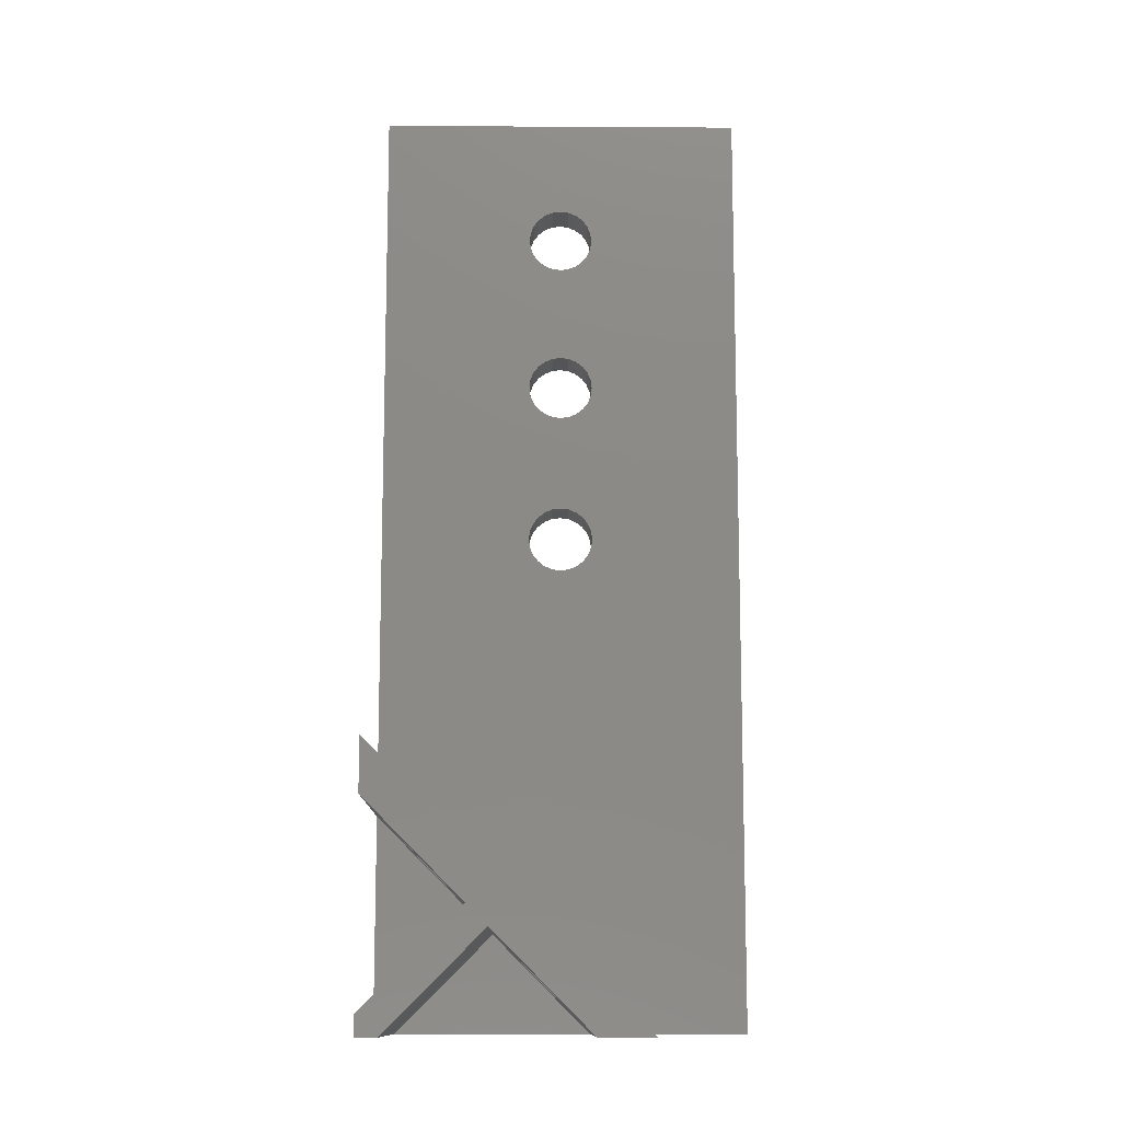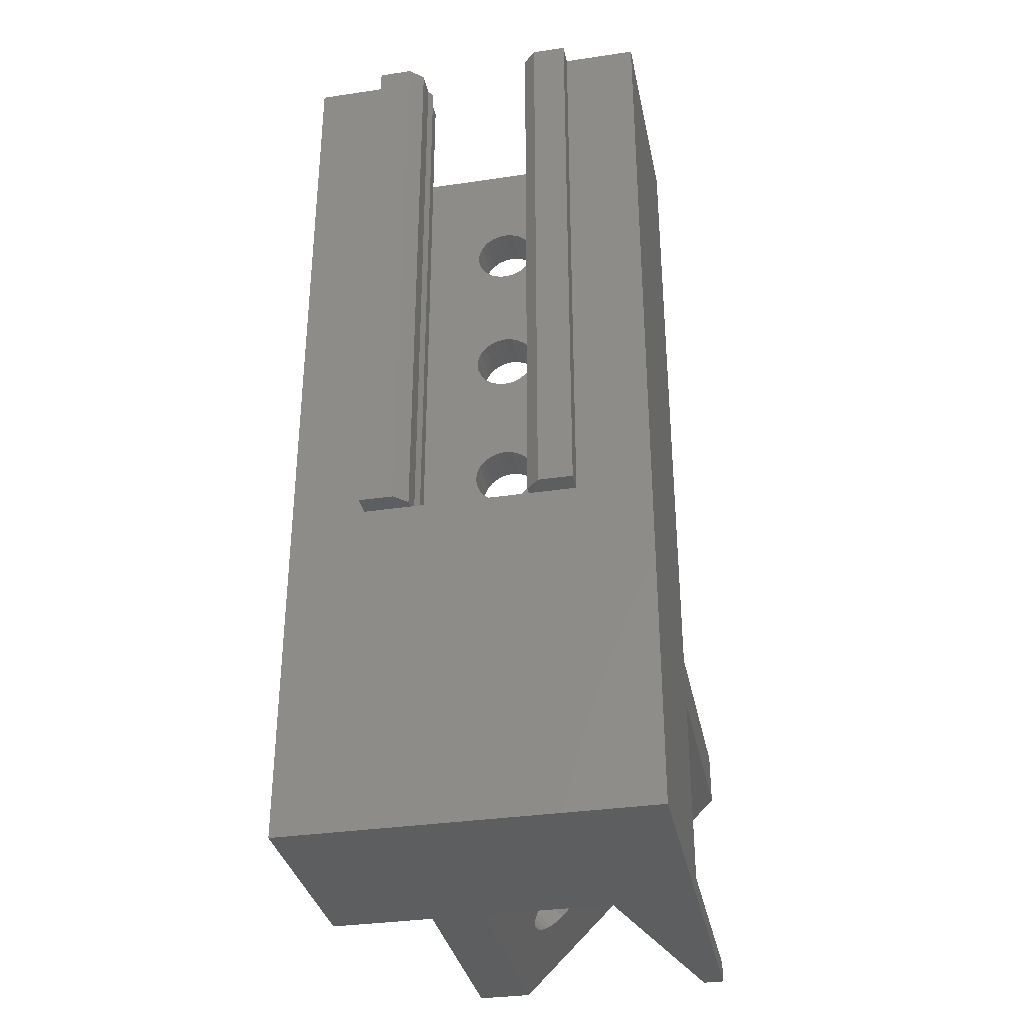
<metadata>
{"format":"stl","ext":"stl","renderer":"f3d","projection":"perspective","resolution":1024,"background":"white","views":[{"elev":-11.9,"azim":-90.8,"up":"+Z"},{"elev":-33.8,"azim":101.4,"up":"+Z"}]}
</metadata>
<code>
# stl→obj: 339 verts, 707 faces
v 1.483 0.5539 0.03175
v 1.483 0.5439 0.02648
v 1.483 0.5439 0.03175
v 1.483 0.5444 0.02642
v 1.483 0.5448 0.02624
v 1.483 0.5452 0.02596
v 1.483 0.5455 0.02559
v 1.483 0.5457 0.02516
v 1.483 0.5457 0.0247
v 1.483 0.5457 0.01588
v 1.483 0.5457 0.007049
v 1.483 0.5444 0.005331
v 1.483 0.5439 -0.01555
v 1.483 0.5439 0.005271
v 1.483 0.5539 -0.005553
v 1.483 0.5448 0.005509
v 1.483 0.5452 0.005791
v 1.483 0.5455 0.00616
v 1.483 0.5457 0.006588
v 1.483 0.5444 0.01416
v 1.483 0.5439 0.008827
v 1.483 0.5439 0.0141
v 1.483 0.5444 0.008766
v 1.483 0.5448 0.01434
v 1.483 0.5448 0.008588
v 1.483 0.5452 0.01462
v 1.483 0.5452 0.008306
v 1.483 0.5455 0.01499
v 1.483 0.5455 0.007938
v 1.483 0.5457 0.01541
v 1.483 0.5457 0.007509
v 1.483 0.5444 0.02298
v 1.483 0.5439 0.01765
v 1.483 0.5439 0.02292
v 1.483 0.5444 0.01759
v 1.483 0.5448 0.02316
v 1.483 0.5448 0.01741
v 1.483 0.5452 0.02344
v 1.483 0.5452 0.01713
v 1.483 0.5455 0.02381
v 1.483 0.5455 0.01676
v 1.483 0.5457 0.02424
v 1.483 0.5457 0.01634
v 1.483 0.5539 -0.01888
v 1.483 0.5487 -0.01366
v 1.483 0.5539 -0.008427
v 1.483 0.5476 -0.01477
v 1.483 0.5439 -0.02
v 1.483 0.5439 -0.01843
v 1.483 0.5528 -0.02
v 1.47 0.5539 -0.005553
v 1.47 0.5424 -0.02
v 1.47 0.5395 -0.02
v 1.47 0.5476 -0.01477
v 1.47 0.5487 -0.01365
v 1.47 0.5539 -0.008427
v 1.47 0.5528 -0.02
v 1.47 0.5539 -0.01888
v 1.47 0.5539 -0.02
v 1.483 0.5339 0.03175
v 1.483 0.5422 0.02516
v 1.483 0.5339 -0.02
v 1.483 0.5422 0.0247
v 1.483 0.5395 -0.02
v 1.483 0.5424 0.02559
v 1.483 0.5427 0.02596
v 1.483 0.5431 0.02624
v 1.483 0.5435 0.02642
v 1.483 0.5422 0.02424
v 1.483 0.5422 0.01588
v 1.483 0.5422 0.01634
v 1.483 0.5424 0.02381
v 1.483 0.5424 0.01676
v 1.483 0.5427 0.02344
v 1.483 0.5427 0.01713
v 1.483 0.5431 0.02316
v 1.483 0.5431 0.01741
v 1.483 0.5435 0.02298
v 1.483 0.5435 0.01759
v 1.483 0.5422 0.01541
v 1.483 0.5422 0.007049
v 1.483 0.5422 0.007509
v 1.483 0.5424 0.01499
v 1.483 0.5424 0.007938
v 1.483 0.5427 0.01462
v 1.483 0.5427 0.008306
v 1.483 0.5431 0.01434
v 1.483 0.5431 0.008588
v 1.483 0.5435 0.01416
v 1.483 0.5435 0.008766
v 1.483 0.5422 0.006588
v 1.483 0.5424 0.00616
v 1.483 0.5427 0.005791
v 1.483 0.5431 0.005509
v 1.483 0.5435 0.005331
v 1.483 0.5424 -0.02
v 1.479 0.5493 -0.01021
v 1.478 0.5504 -0.01195
v 1.478 0.549 -0.01051
v 1.479 0.5507 -0.01165
v 1.478 0.5502 -0.009255
v 1.479 0.5514 -0.01099
v 1.479 0.5499 -0.009558
v 1.478 0.5517 -0.01069
v 1.476 0.5426 -0.01688
v 1.476 0.5442 -0.0182
v 1.476 0.5427 -0.01676
v 1.476 0.544 -0.01832
v 1.476 0.5429 -0.01656
v 1.476 0.5444 -0.018
v 1.479 0.5438 -0.01567
v 1.479 0.5449 -0.01743
v 1.479 0.5435 -0.016
v 1.479 0.5453 -0.01711
v 1.477 0.545 -0.01446
v 1.477 0.5465 -0.01585
v 1.477 0.5465 -0.01589
v 1.477 0.5451 -0.01441
v 1.477 0.5484 -0.01114
v 1.476 0.5498 -0.01253
v 1.476 0.5484 -0.0111
v 1.477 0.5498 -0.01258
v 1.475 0.5514 -0.01099
v 1.475 0.5502 -0.009255
v 1.475 0.5499 -0.009558
v 1.475 0.5517 -0.01069
v 1.477 0.5498 -0.01253
v 1.477 0.5484 -0.0111
v 1.477 0.5523 -0.01006
v 1.476 0.5508 -0.008669
v 1.476 0.5523 -0.01011
v 1.477 0.5509 -0.008626
v 1.475 0.5507 -0.01165
v 1.475 0.5496 -0.009883
v 1.475 0.5493 -0.01021
v 1.475 0.551 -0.01132
v 1.479 0.551 -0.01132
v 1.479 0.5496 -0.009883
v 1.478 0.5429 -0.01656
v 1.478 0.5442 -0.0182
v 1.478 0.5427 -0.01676
v 1.478 0.5444 -0.018
v 1.477 0.544 -0.01832
v 1.477 0.5426 -0.01688
v 1.476 0.5507 -0.008794
v 1.476 0.5521 -0.01023
v 1.478 0.5446 -0.01774
v 1.478 0.5432 -0.0163
v 1.475 0.5459 -0.01648
v 1.476 0.5447 -0.01478
v 1.475 0.5445 -0.01504
v 1.476 0.5462 -0.01622
v 1.476 0.5465 -0.01589
v 1.476 0.5449 -0.01458
v 1.476 0.5464 -0.01602
v 1.476 0.545 -0.01446
v 1.477 0.5508 -0.008669
v 1.477 0.5523 -0.01011
v 1.475 0.5504 -0.01195
v 1.475 0.549 -0.01051
v 1.476 0.55 -0.01241
v 1.476 0.5485 -0.01097
v 1.478 0.5445 -0.01504
v 1.479 0.5456 -0.01678
v 1.479 0.5442 -0.01534
v 1.478 0.5459 -0.01648
v 1.478 0.5449 -0.01458
v 1.478 0.5464 -0.01602
v 1.476 0.5487 -0.01077
v 1.476 0.5502 -0.01221
v 1.478 0.55 -0.01241
v 1.478 0.5485 -0.01097
v 1.475 0.5449 -0.01743
v 1.475 0.5438 -0.01567
v 1.475 0.5435 -0.016
v 1.475 0.5453 -0.01711
v 1.478 0.5507 -0.008794
v 1.478 0.5519 -0.01043
v 1.478 0.5505 -0.008994
v 1.478 0.5521 -0.01023
v 1.476 0.5519 -0.01043
v 1.478 0.5502 -0.01221
v 1.477 0.544 -0.01836
v 1.475 0.5446 -0.01774
v 1.475 0.5456 -0.01678
v 1.478 0.5462 -0.01622
v 1.475 0.5432 -0.0163
v 1.477 0.5426 -0.01693
v 1.476 0.5505 -0.008994
v 1.475 0.5442 -0.01534
v 1.478 0.5447 -0.01478
v 1.478 0.5487 -0.01077
v 1.483 0.5539 -0.02
v 1.486 0.5439 0.03175
v 1.486 0.5519 0.03175
v 1.495 0.5539 0.03175
v 1.493 0.5519 0.03175
v 1.495 0.5519 0.03175
v 1.494 0.547 0.03175
v 1.493 0.5472 -0.001016
v 1.494 0.547 -0.001016
v 1.493 0.5472 0.03175
v 1.495 0.5539 -0.02
v 1.493 0.5511 0.03175
v 1.493 0.5498 -0.001016
v 1.493 0.5498 0.03175
v 1.493 0.5511 -0.001016
v 1.491 0.5498 0.03175
v 1.491 0.5479 -0.001016
v 1.491 0.5479 0.03175
v 1.491 0.5498 -0.001016
v 1.493 0.5359 -0.001016
v 1.486 0.5439 -0.001016
v 1.486 0.5359 -0.001016
v 1.491 0.538 -0.001016
v 1.486 0.5519 -0.001016
v 1.493 0.5367 -0.001016
v 1.493 0.538 -0.001016
v 1.492 0.5406 -0.001016
v 1.491 0.5399 -0.001016
v 1.492 0.5472 -0.001016
v 1.493 0.5406 -0.001016
v 1.494 0.5409 -0.001016
v 1.494 0.5406 -0.001016
v 1.494 0.5472 -0.001016
v 1.495 0.5406 -0.001016
v 1.495 0.5472 -0.001016
v 1.493 0.5519 -0.001016
v 1.495 0.5498 -0.02
v 1.495 0.5472 -0.02
v 1.495 0.5498 -0.001016
v 1.492 0.5472 0.03175
v 1.495 0.5472 0.03175
v 1.494 0.5472 0.03175
v 1.496 0.5479 0.03175
v 1.496 0.5479 -0.001016
v 1.495 0.5406 -0.02
v 1.495 0.5498 0.03175
v 1.496 0.5498 0.03175
v 1.495 0.5511 0.03175
v 1.496 0.538 -0.001016
v 1.495 0.538 -0.001016
v 1.496 0.5399 -0.001016
v 1.495 0.5511 -0.02
v 1.496 0.5498 -0.001016
v 1.495 0.5519 -0.02
v 1.495 0.538 -0.02
v 1.495 0.5367 -0.02
v 1.495 0.5339 -0.02
v 1.495 0.5359 -0.02
v 1.486 0.5439 0.005271
v 1.486 0.5444 0.005331
v 1.486 0.5448 0.005509
v 1.486 0.5452 0.005791
v 1.486 0.5455 0.00616
v 1.486 0.5457 0.006588
v 1.486 0.5457 0.007049
v 1.486 0.5457 0.01588
v 1.486 0.5457 0.0247
v 1.486 0.5444 0.02642
v 1.486 0.5439 0.02648
v 1.486 0.5448 0.02624
v 1.486 0.5452 0.02596
v 1.486 0.5455 0.02559
v 1.486 0.5457 0.02516
v 1.486 0.5444 0.01759
v 1.486 0.5439 0.02292
v 1.486 0.5439 0.01765
v 1.486 0.5444 0.02298
v 1.486 0.5448 0.01741
v 1.486 0.5448 0.02316
v 1.486 0.5452 0.02344
v 1.486 0.5452 0.01713
v 1.486 0.5455 0.01676
v 1.486 0.5455 0.02381
v 1.486 0.5457 0.01634
v 1.486 0.5457 0.02424
v 1.486 0.5444 0.008766
v 1.486 0.5439 0.0141
v 1.486 0.5439 0.008827
v 1.486 0.5444 0.01416
v 1.486 0.5448 0.008588
v 1.486 0.5448 0.01434
v 1.486 0.5452 0.01462
v 1.486 0.5452 0.008306
v 1.486 0.5455 0.007938
v 1.486 0.5455 0.01499
v 1.486 0.5457 0.007509
v 1.486 0.5457 0.01541
v 1.495 0.5406 0.03175
v 1.496 0.5399 0.03175
v 1.496 0.538 0.03175
v 1.486 0.5359 0.03175
v 1.486 0.5422 0.006588
v 1.486 0.5422 0.007049
v 1.486 0.5424 0.00616
v 1.486 0.5427 0.005791
v 1.486 0.5431 0.005509
v 1.486 0.5435 0.005331
v 1.486 0.5422 0.007509
v 1.486 0.5422 0.01588
v 1.486 0.5422 0.01541
v 1.486 0.5424 0.007938
v 1.486 0.5424 0.01499
v 1.486 0.5427 0.008306
v 1.486 0.5427 0.01462
v 1.486 0.5431 0.008588
v 1.486 0.5431 0.01434
v 1.486 0.5435 0.01416
v 1.486 0.5435 0.008766
v 1.486 0.5422 0.01634
v 1.486 0.5422 0.0247
v 1.486 0.5422 0.02424
v 1.486 0.5424 0.01676
v 1.486 0.5424 0.02381
v 1.486 0.5427 0.01713
v 1.486 0.5427 0.02344
v 1.486 0.5431 0.01741
v 1.486 0.5431 0.02316
v 1.486 0.5435 0.02298
v 1.486 0.5435 0.01759
v 1.486 0.5422 0.02516
v 1.486 0.5424 0.02559
v 1.486 0.5427 0.02596
v 1.486 0.5431 0.02624
v 1.486 0.5435 0.02642
v 1.493 0.538 0.03175
v 1.493 0.5367 0.03175
v 1.493 0.5359 0.03175
v 1.491 0.5399 0.03175
v 1.491 0.538 0.03175
v 1.492 0.5406 0.03175
v 1.493 0.5406 0.03175
v 1.495 0.5359 0.03175
v 1.494 0.5409 0.03175
v 1.494 0.5406 0.03175
v 1.495 0.5367 0.03175
v 1.495 0.538 0.03175
v 1.495 0.5339 0.03175
f 1 2 3
f 2 1 4
f 4 1 5
f 5 1 6
f 6 1 7
f 7 1 8
f 8 1 9
f 9 1 10
f 10 1 11
f 12 13 14
f 13 12 15
f 15 12 16
f 15 16 17
f 15 17 18
f 15 18 19
f 15 19 11
f 15 11 1
f 20 21 22
f 21 20 23
f 23 20 24
f 23 24 25
f 25 24 26
f 25 26 27
f 27 26 28
f 27 28 29
f 29 28 30
f 29 30 31
f 31 30 10
f 31 10 11
f 32 33 34
f 33 32 35
f 35 32 36
f 35 36 37
f 37 36 38
f 37 38 39
f 39 38 40
f 39 40 41
f 41 40 42
f 41 42 43
f 43 42 9
f 43 9 10
f 44 45 46
f 47 48 49
f 48 47 50
f 51 52 53
f 52 51 54
f 54 51 55
f 55 51 56
f 55 57 54
f 57 55 58
f 57 58 59
f 60 61 62
f 61 60 3
f 62 61 63
f 62 63 64
f 61 3 65
f 65 3 66
f 66 3 67
f 67 3 68
f 68 3 2
f 69 70 63
f 70 69 71
f 71 69 72
f 71 72 73
f 73 72 74
f 73 74 75
f 75 74 76
f 75 76 77
f 77 76 78
f 77 78 79
f 79 78 34
f 79 34 33
f 80 81 70
f 81 80 82
f 82 80 83
f 82 83 84
f 84 83 85
f 84 85 86
f 86 85 87
f 86 87 88
f 88 87 89
f 88 89 90
f 90 89 22
f 90 22 21
f 64 81 13
f 81 64 63
f 81 63 70
f 13 81 91
f 13 91 92
f 13 92 93
f 13 93 94
f 13 94 95
f 13 95 14
f 48 96 49
f 97 98 99
f 98 97 100
f 101 102 103
f 102 101 104
f 105 106 107
f 106 105 108
f 106 109 107
f 109 106 110
f 111 112 113
f 112 111 114
f 115 116 117
f 116 115 118
f 119 120 121
f 120 119 122
f 123 124 125
f 124 123 126
f 119 127 122
f 127 119 128
f 129 130 131
f 130 129 132
f 133 134 135
f 134 133 136
f 103 137 138
f 137 103 102
f 139 140 141
f 140 139 142
f 141 143 144
f 143 141 140
f 131 145 146
f 145 131 130
f 113 147 148
f 147 113 112
f 149 150 151
f 150 149 152
f 153 154 155
f 154 153 156
f 157 129 158
f 129 157 132
f 159 135 160
f 135 159 133
f 121 161 162
f 161 121 120
f 163 164 165
f 164 163 166
f 167 117 168
f 117 167 115
f 161 169 162
f 169 161 170
f 128 171 127
f 171 128 172
f 173 174 175
f 174 173 176
f 136 125 134
f 125 136 123
f 177 178 179
f 178 177 180
f 55 120 122
f 120 55 161
f 161 55 170
f 170 55 56
f 170 56 159
f 159 56 133
f 133 56 136
f 136 56 123
f 123 56 126
f 126 56 181
f 181 56 146
f 146 56 131
f 131 56 129
f 45 182 46
f 182 45 171
f 171 45 127
f 127 45 55
f 127 55 122
f 46 182 98
f 46 98 100
f 46 100 137
f 46 137 102
f 46 102 104
f 46 104 178
f 46 178 180
f 46 180 158
f 46 158 129
f 46 129 56
f 52 108 96
f 108 52 106
f 106 52 110
f 110 52 54
f 96 108 183
f 96 183 49
f 110 54 184
f 184 54 173
f 173 54 176
f 176 54 185
f 185 54 149
f 149 54 152
f 152 54 155
f 155 54 153
f 153 54 116
f 49 142 47
f 142 49 140
f 140 49 143
f 143 49 183
f 47 142 147
f 47 147 112
f 47 112 114
f 47 114 164
f 47 164 166
f 47 166 186
f 47 186 168
f 47 168 117
f 47 117 116
f 47 116 54
f 53 175 51
f 175 53 187
f 187 53 109
f 109 53 107
f 107 53 64
f 51 175 174
f 107 64 105
f 105 64 188
f 188 64 144
f 144 64 141
f 141 64 139
f 139 64 148
f 148 64 113
f 113 64 111
f 111 64 138
f 51 145 15
f 145 51 189
f 189 51 124
f 124 51 125
f 125 51 134
f 134 51 174
f 15 145 130
f 15 130 132
f 15 132 157
f 15 157 177
f 15 177 179
f 15 179 101
f 15 101 103
f 15 103 138
f 15 138 64
f 15 64 13
f 190 134 174
f 134 190 135
f 135 190 160
f 160 190 151
f 160 151 169
f 169 151 150
f 169 150 154
f 169 154 162
f 162 154 156
f 162 156 121
f 121 156 119
f 119 156 118
f 119 118 115
f 119 115 128
f 128 115 167
f 128 167 172
f 172 167 191
f 172 191 192
f 192 191 163
f 192 163 99
f 99 163 165
f 99 165 97
f 97 165 111
f 97 111 138
f 96 53 52
f 53 96 64
f 51 46 56
f 46 51 15
f 193 57 59
f 57 193 50
f 59 44 193
f 44 59 58
f 96 13 64
f 13 96 49
f 194 1 3
f 1 194 195
f 1 195 196
f 196 195 197
f 196 197 198
f 199 200 201
f 200 199 202
f 44 203 193
f 203 44 196
f 196 44 46
f 196 46 15
f 196 15 1
f 204 205 206
f 205 204 207
f 208 209 210
f 209 208 211
f 138 100 97
f 100 138 137
f 192 171 172
f 171 192 182
f 170 160 169
f 160 170 159
f 179 104 101
f 104 179 178
f 158 177 157
f 177 158 180
f 99 182 192
f 182 99 98
f 152 154 150
f 154 152 155
f 116 156 153
f 156 116 118
f 126 189 124
f 189 126 181
f 110 187 109
f 187 110 184
f 184 175 187
f 175 184 173
f 176 190 174
f 190 176 185
f 181 145 189
f 145 181 146
f 185 151 190
f 151 185 149
f 188 143 183
f 143 188 144
f 47 54 57
f 148 142 139
f 142 148 147
f 44 58 45
f 167 186 191
f 186 167 168
f 165 114 111
f 114 165 164
f 191 166 163
f 166 191 186
f 47 57 50
f 105 183 108
f 183 105 188
f 45 58 55
f 212 213 214
f 213 212 215
f 213 215 216
f 215 212 217
f 218 215 217
f 219 209 220
f 209 219 221
f 221 219 222
f 221 222 200
f 200 222 223
f 200 223 201
f 201 223 224
f 201 224 225
f 225 224 226
f 225 226 227
f 216 211 228
f 211 216 215
f 211 215 220
f 211 220 209
f 228 211 205
f 228 205 207
f 50 45 47
f 45 50 44
f 44 50 193
f 47 13 49
f 13 47 15
f 15 47 45
f 15 45 46
f 229 227 230
f 227 229 231
f 210 221 232
f 221 210 209
f 233 227 227
f 227 233 225
f 225 233 234
f 234 201 225
f 201 234 199
f 235 227 236
f 227 235 233
f 230 226 237
f 226 230 227
f 233 238 234
f 238 233 239
f 239 233 235
f 232 208 210
f 208 232 206
f 206 232 202
f 206 202 204
f 204 202 197
f 197 202 198
f 198 202 199
f 198 199 234
f 198 234 240
f 240 234 238
f 226 241 242
f 241 226 226
f 241 226 243
f 244 231 229
f 231 244 238
f 238 244 240
f 202 221 200
f 221 202 232
f 238 245 231
f 245 238 239
f 245 227 231
f 227 245 227
f 227 245 236
f 208 205 211
f 205 208 206
f 246 196 198
f 196 246 203
f 197 207 204
f 207 197 228
f 245 235 236
f 235 245 239
f 237 242 247
f 242 237 226
f 203 50 193
f 50 203 48
f 48 203 96
f 96 203 64
f 64 203 62
f 62 203 244
f 244 203 246
f 230 247 229
f 247 230 237
f 62 248 249
f 248 62 244
f 248 244 229
f 248 229 247
f 249 248 250
f 246 240 244
f 240 246 198
f 216 251 213
f 251 216 252
f 252 216 253
f 253 216 254
f 254 216 255
f 255 216 256
f 256 216 257
f 257 216 258
f 258 216 259
f 260 194 261
f 194 260 195
f 195 260 262
f 195 262 263
f 195 263 264
f 195 264 265
f 195 265 259
f 195 259 216
f 266 267 268
f 267 266 269
f 269 266 270
f 269 270 271
f 271 270 272
f 272 270 273
f 272 273 274
f 272 274 275
f 275 274 276
f 275 276 277
f 277 276 258
f 277 258 259
f 278 279 280
f 279 278 281
f 281 278 282
f 281 282 283
f 283 282 284
f 284 282 285
f 284 285 286
f 284 286 287
f 287 286 288
f 287 288 289
f 289 288 257
f 289 257 258
f 228 195 216
f 195 228 197
f 290 243 226
f 243 290 291
f 243 292 241
f 292 243 291
f 213 293 214
f 293 213 294
f 293 294 295
f 294 213 296
f 296 213 297
f 297 213 298
f 298 213 299
f 299 213 251
f 300 301 295
f 301 300 302
f 302 300 303
f 302 303 304
f 304 303 305
f 304 305 306
f 306 305 307
f 306 307 308
f 308 307 309
f 309 307 310
f 309 310 280
f 309 280 279
f 311 312 301
f 312 311 313
f 313 311 314
f 313 314 315
f 315 314 316
f 315 316 317
f 317 316 318
f 317 318 319
f 319 318 320
f 320 318 321
f 320 321 268
f 320 268 267
f 293 322 194
f 322 293 312
f 312 293 295
f 312 295 301
f 194 322 323
f 194 323 324
f 194 324 325
f 194 325 326
f 194 326 261
f 327 217 328
f 217 327 218
f 329 327 328
f 327 330 331
f 330 327 332
f 332 327 333
f 333 327 329
f 333 329 334
f 333 334 335
f 335 334 336
f 336 334 337
f 336 338 290
f 338 336 337
f 290 338 292
f 290 292 291
f 250 339 249
f 339 250 334
f 333 223 222
f 223 333 335
f 330 215 331
f 215 330 220
f 327 215 218
f 215 327 331
f 339 62 249
f 62 339 60
f 292 242 241
f 242 292 338
f 265 9 259
f 9 265 8
f 60 293 3
f 293 60 339
f 293 339 329
f 329 339 334
f 194 3 293
f 263 5 6
f 5 263 262
f 259 42 277
f 42 259 9
f 330 219 220
f 219 330 332
f 261 68 2
f 68 261 326
f 328 212 329
f 212 328 217
f 335 224 223
f 224 335 336
f 250 337 334
f 337 250 248
f 260 2 4
f 2 260 261
f 267 32 34
f 32 267 269
f 332 222 219
f 222 332 333
f 336 226 224
f 226 336 226
f 226 336 290
f 247 337 248
f 337 247 338
f 338 247 242
f 293 212 214
f 212 293 329
f 274 43 276
f 43 274 41
f 317 76 74
f 76 317 319
f 268 79 33
f 79 268 321
f 264 8 265
f 8 264 7
f 275 38 272
f 38 275 40
f 321 77 79
f 77 321 318
f 287 26 284
f 26 287 28
f 262 4 5
f 4 262 260
f 283 26 24
f 26 283 284
f 318 75 77
f 75 318 316
f 289 28 287
f 28 289 30
f 270 35 37
f 35 270 266
f 273 41 274
f 41 273 39
f 72 317 74
f 317 72 315
f 271 38 36
f 38 271 272
f 266 33 35
f 33 266 268
f 61 312 63
f 312 61 322
f 63 313 69
f 313 63 312
f 75 314 73
f 314 75 316
f 319 78 76
f 78 319 320
f 66 323 65
f 323 66 324
f 276 10 258
f 10 276 43
f 263 7 264
f 7 263 6
f 258 30 289
f 30 258 10
f 320 34 78
f 34 320 267
f 269 36 32
f 36 269 271
f 325 66 67
f 66 325 324
f 326 67 68
f 67 326 325
f 273 37 39
f 37 273 270
f 279 20 22
f 20 279 281
f 65 322 61
f 322 65 323
f 277 40 275
f 40 277 42
f 69 315 72
f 315 69 313
f 82 295 81
f 295 82 300
f 80 304 83
f 304 80 302
f 71 301 70
f 301 71 311
f 83 306 85
f 306 83 304
f 297 94 93
f 94 297 298
f 92 297 93
f 297 92 296
f 288 11 257
f 11 288 31
f 86 303 84
f 303 86 305
f 308 89 87
f 89 308 309
f 73 311 71
f 311 73 314
f 299 14 95
f 14 299 251
f 306 87 85
f 87 306 308
f 310 88 90
f 88 310 307
f 298 95 94
f 95 298 299
f 285 29 286
f 29 285 27
f 70 302 80
f 302 70 301
f 278 21 23
f 21 278 280
f 253 17 16
f 17 253 254
f 257 19 256
f 19 257 11
f 256 18 255
f 18 256 19
f 282 23 25
f 23 282 278
f 81 294 91
f 294 81 295
f 251 12 14
f 12 251 252
f 252 16 12
f 16 252 253
f 91 296 92
f 296 91 294
f 309 22 89
f 22 309 279
f 281 24 20
f 24 281 283
f 280 90 21
f 90 280 310
f 84 300 82
f 300 84 303
f 286 31 288
f 31 286 29
f 285 25 27
f 25 285 282
f 255 17 254
f 17 255 18
f 307 86 88
f 86 307 305

</code>
